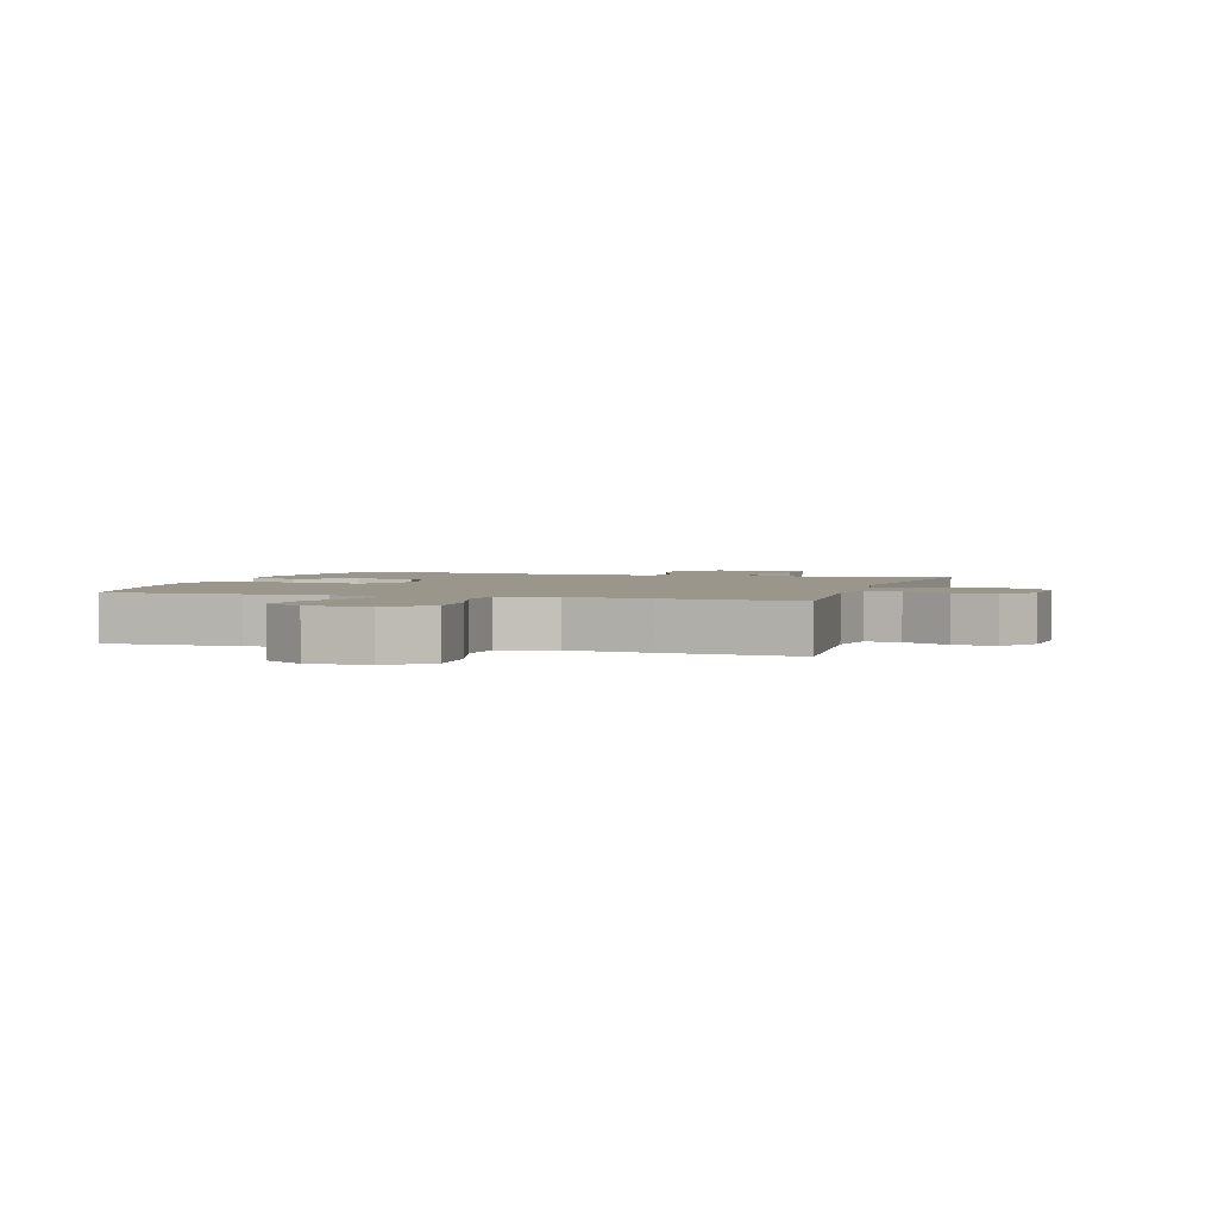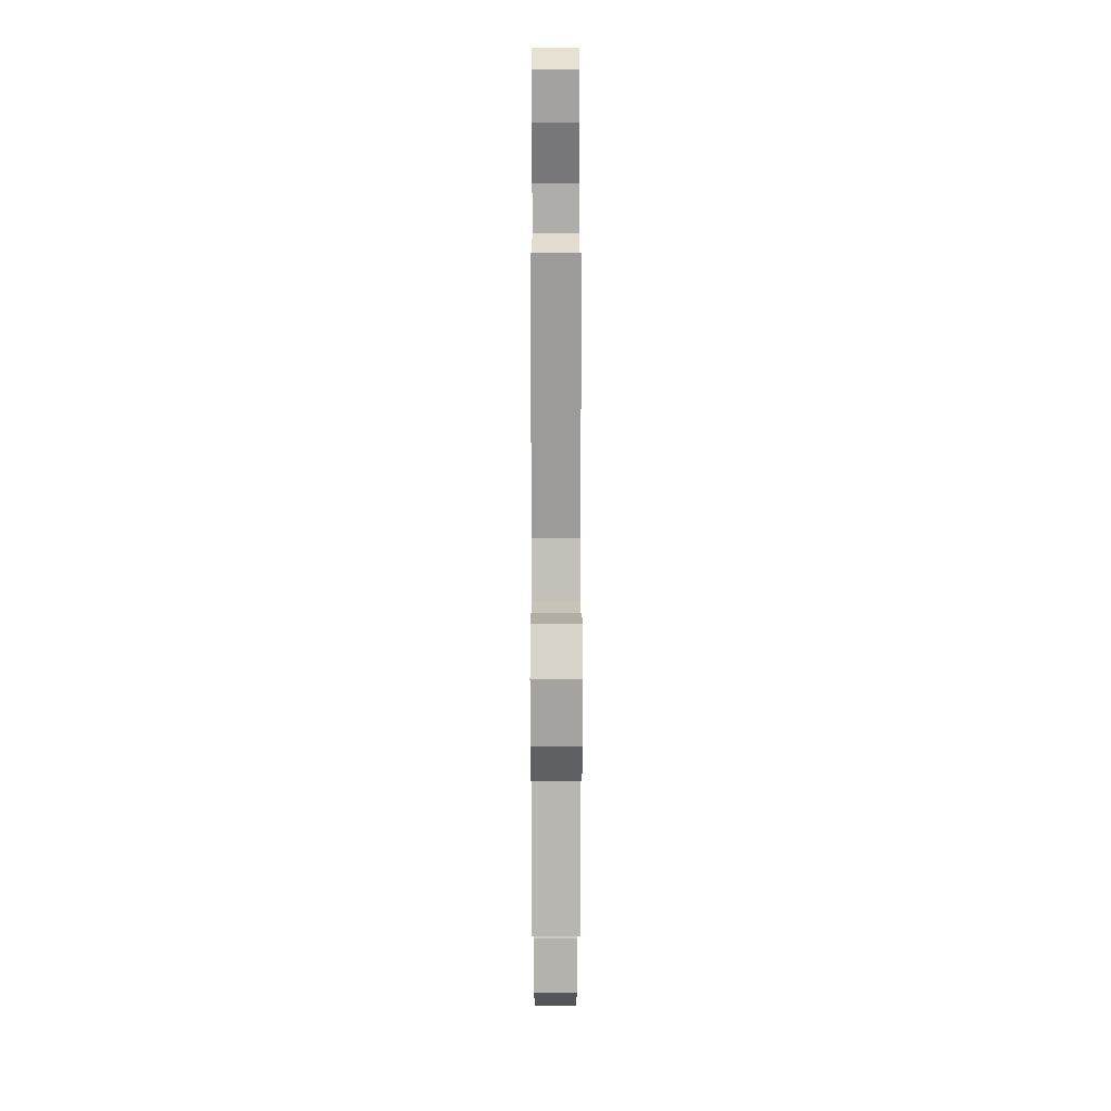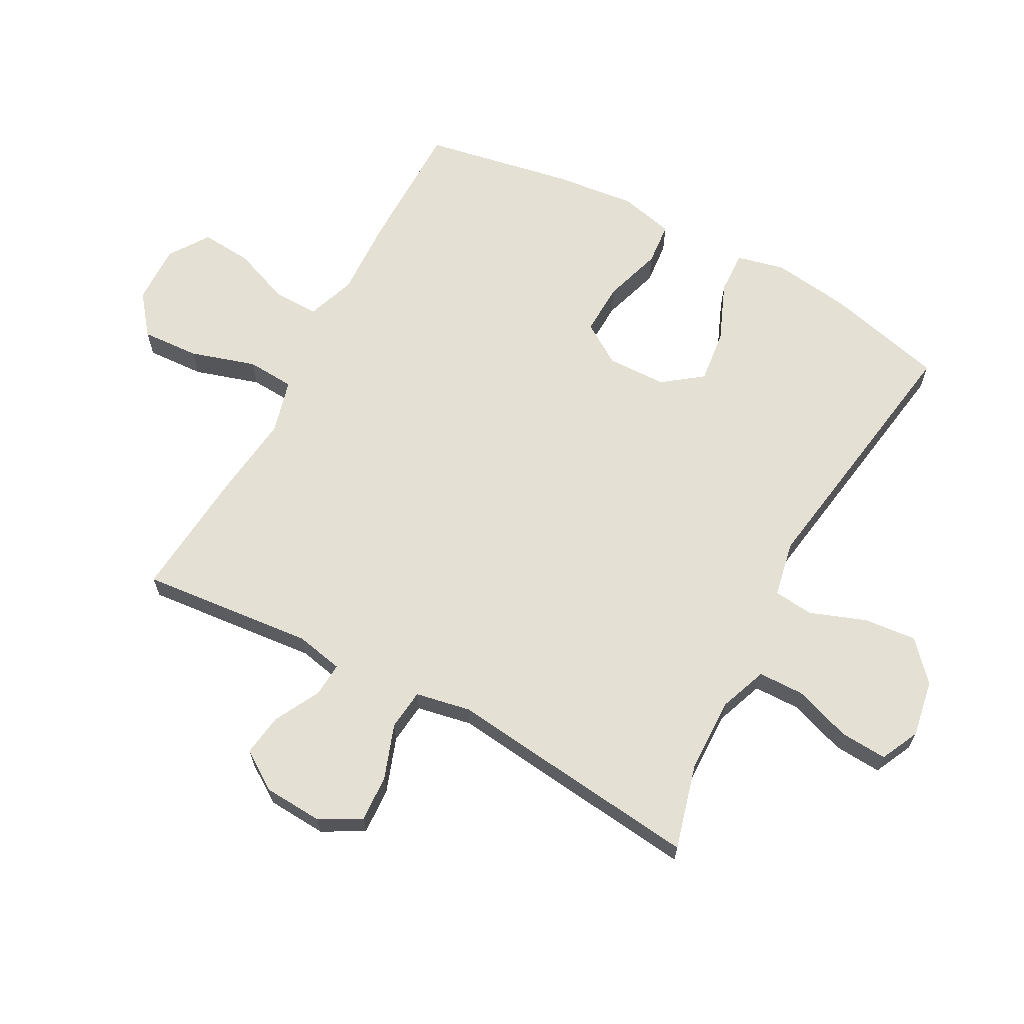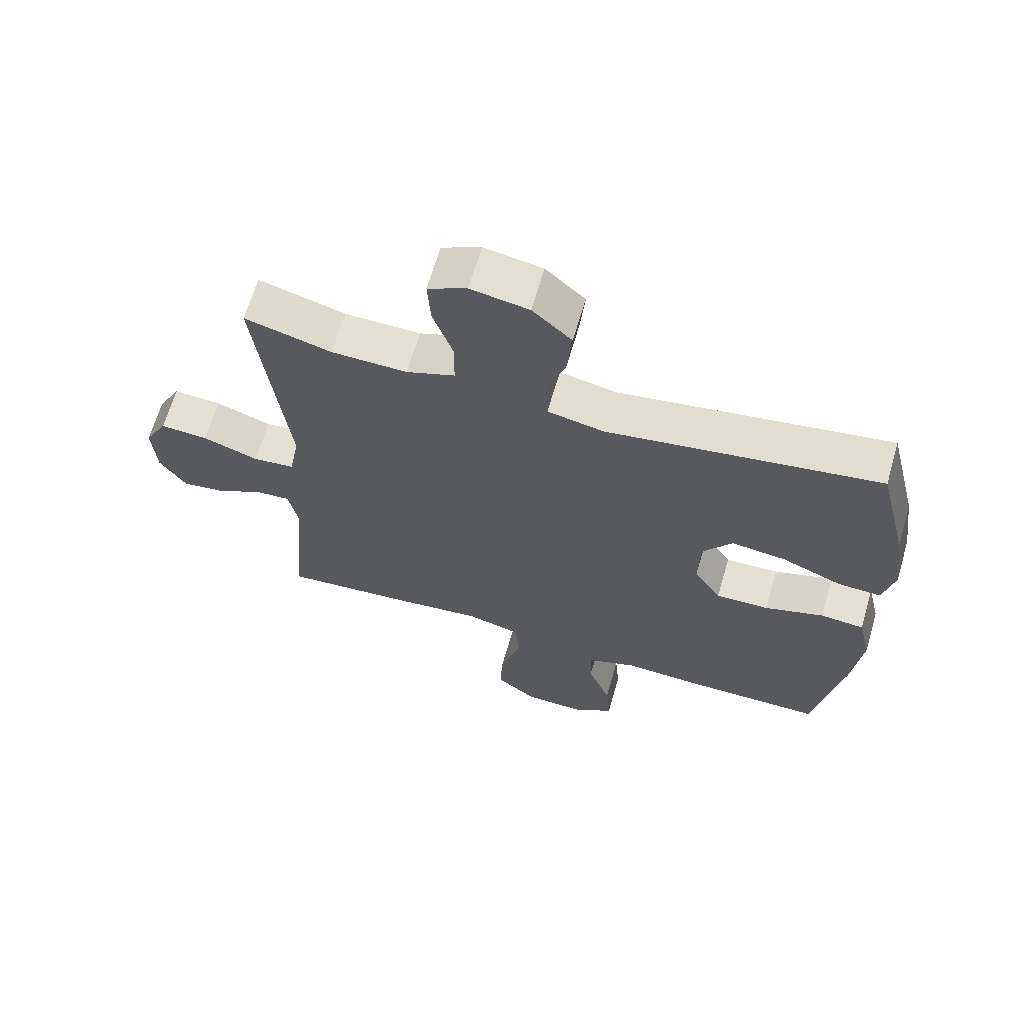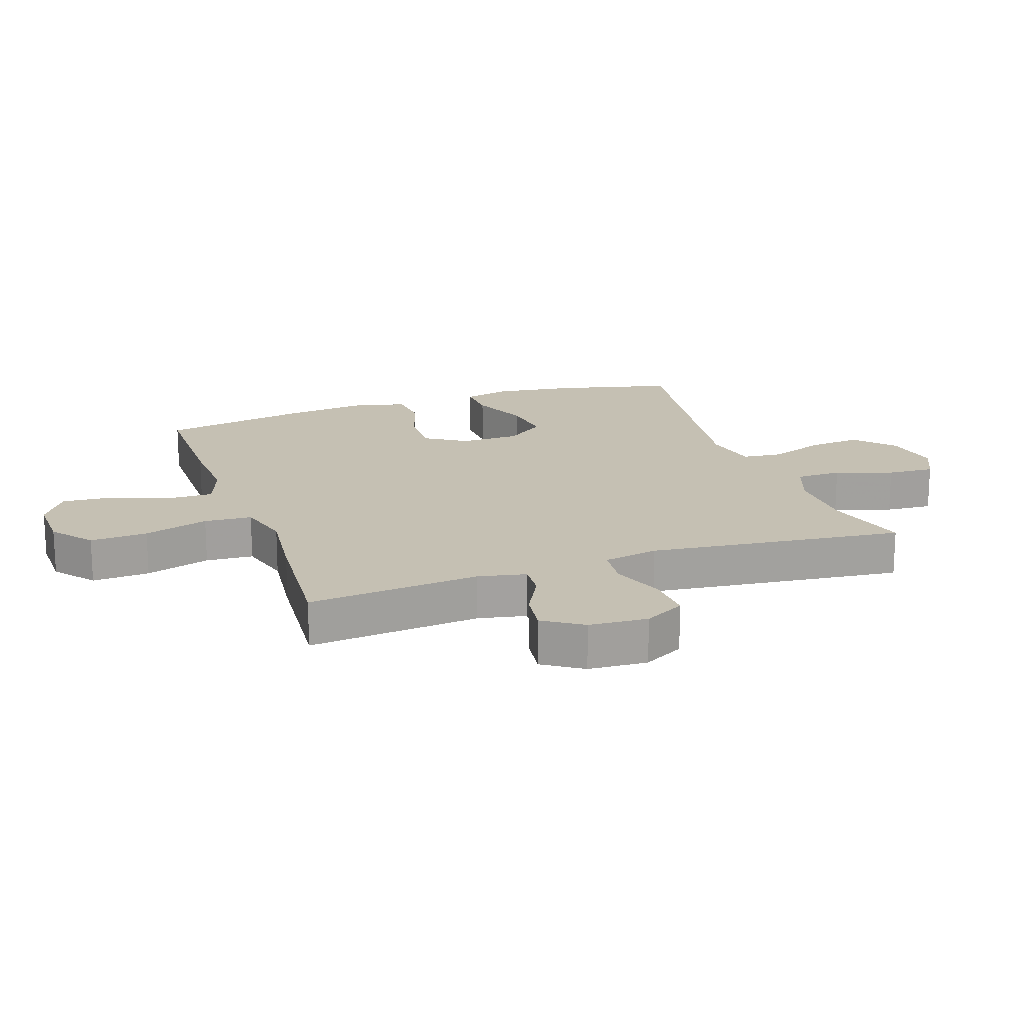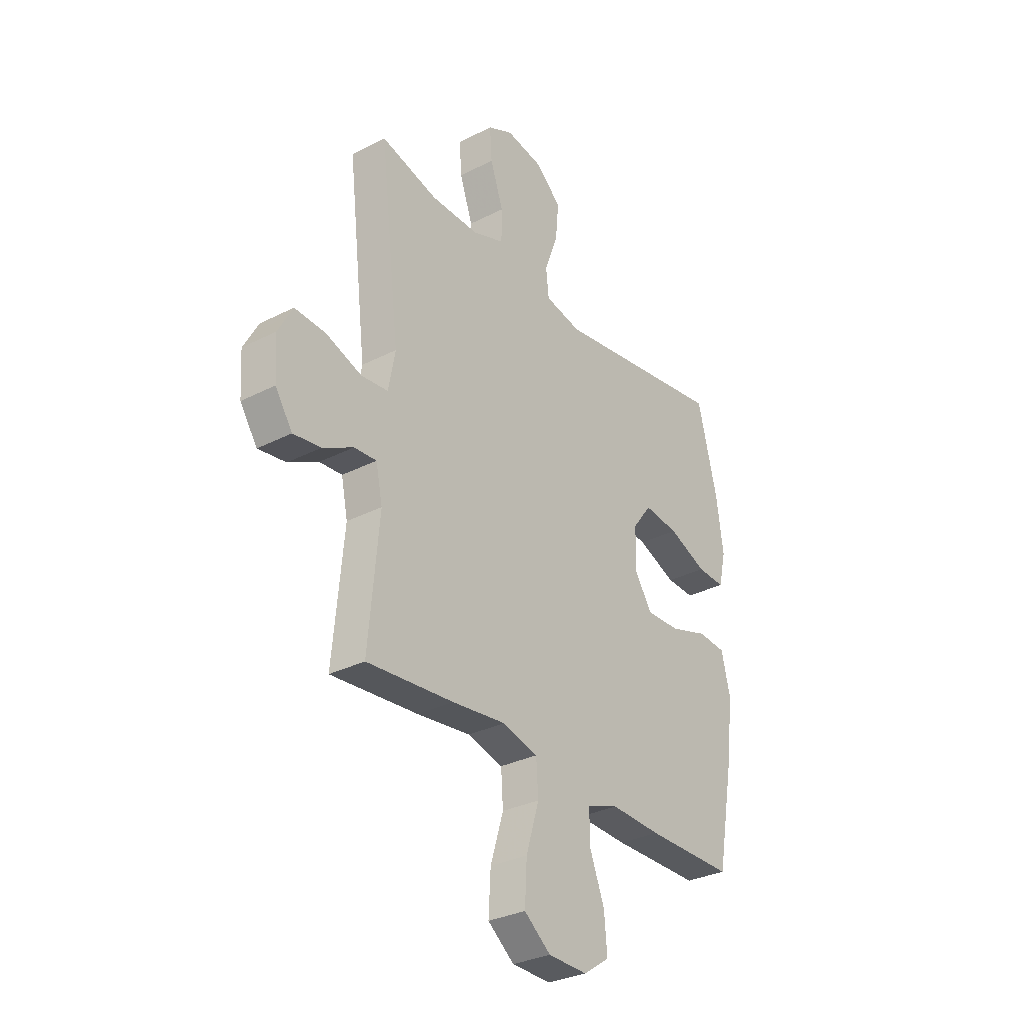
<metadata>
{"format":"obj","ext":"obj","renderer":"f3d","projection":"perspective","resolution":1024,"background":"white","views":[{"elev":2.5,"azim":-162.9,"up":"+Y"},{"elev":13.6,"azim":-90.1,"up":"+Z"},{"elev":65.5,"azim":-61.8,"up":"+Y"},{"elev":65.3,"azim":16.2,"up":"+Z"},{"elev":18.1,"azim":-109.3,"up":"+Y"},{"elev":-31.2,"azim":-53.8,"up":"+Z"}]}
</metadata>
<code>
v 0.5 0.07 -0.5
v 0.284 0.07 -0.501
v 0.16 0.07 -0.496
v 0.082 0.07 -0.524
v 0.083 0.07 -0.597
v 0.119 0.07 -0.69
v 0.126 0.07 -0.773
v 0.062 0.07 -0.816
v -0.034 0.07 -0.814
v -0.099 0.07 -0.763
v -0.094 0.07 -0.67
v -0.062 0.07 -0.565
v -0.067 0.07 -0.488
v -0.154 0.07 -0.465
v -0.286 0.07 -0.481
v -0.5 0.07 -0.5
v -0.474 0.07 -0.221
v -0.49 0.07 -0.144
v -0.545 0.07 -0.148
v -0.619 0.07 -0.187
v -0.687 0.07 -0.197
v -0.729 0.07 -0.134
v -0.735 0.07 -0.039
v -0.699 0.07 0.027
v -0.623 0.07 0.023
v -0.535 0.07 -0.008
v -0.469 0.07 -0.001
v -0.452 0.07 0.088
v -0.468 0.07 0.223
v -0.5 0.07 0.5
v -0.362 0.07 0.463
v -0.242 0.07 0.461
v -0.165 0.07 0.49
v -0.164 0.07 0.564
v -0.196 0.07 0.656
v -0.201 0.07 0.732
v -0.139 0.07 0.762
v -0.047 0.07 0.746
v 0.015 0.07 0.69
v 0.007 0.07 0.605
v -0.026 0.07 0.515
v -0.019 0.07 0.451
v 0.071 0.07 0.433
v 0.5 0.07 0.5
v 0.548 0.07 0.307
v 0.565 0.07 0.183
v 0.547 0.07 0.105
v 0.478 0.07 0.108
v 0.383 0.07 0.147
v 0.297 0.07 0.157
v 0.25 0.07 0.094
v 0.248 0.07 -0.002
v 0.291 0.07 -0.068
v 0.375 0.07 -0.065
v 0.469 0.07 -0.035
v 0.538 0.07 -0.041
v 0.559 0.07 -0.129
v 0.544 0.07 -0.262
v 0.5 0 -0.5
v 0.284 0 -0.501
v 0.16 0 -0.496
v 0.082 0 -0.524
v 0.083 0 -0.597
v 0.119 0 -0.69
v 0.126 0 -0.773
v 0.062 0 -0.816
v -0.034 0 -0.814
v -0.099 0 -0.763
v -0.094 0 -0.67
v -0.062 0 -0.565
v -0.067 0 -0.488
v -0.154 0 -0.465
v -0.286 0 -0.481
v -0.5 0 -0.5
v -0.474 0 -0.221
v -0.49 0 -0.144
v -0.545 0 -0.148
v -0.619 0 -0.187
v -0.687 0 -0.197
v -0.729 0 -0.134
v -0.735 0 -0.039
v -0.699 0 0.027
v -0.623 0 0.023
v -0.535 0 -0.008
v -0.469 0 -0.001
v -0.452 0 0.088
v -0.468 0 0.223
v -0.5 0 0.5
v -0.362 0 0.463
v -0.242 0 0.461
v -0.165 0 0.49
v -0.164 0 0.564
v -0.196 0 0.656
v -0.201 0 0.732
v -0.139 0 0.762
v -0.047 0 0.746
v 0.015 0 0.69
v 0.007 0 0.605
v -0.026 0 0.515
v -0.019 0 0.451
v 0.071 0 0.433
v 0.5 0 0.5
v 0.548 0 0.307
v 0.565 0 0.183
v 0.547 0 0.105
v 0.478 0 0.108
v 0.383 0 0.147
v 0.297 0 0.157
v 0.25 0 0.094
v 0.248 0 -0.002
v 0.291 0 -0.068
v 0.375 0 -0.065
v 0.469 0 -0.035
v 0.538 0 -0.041
v 0.559 0 -0.129
v 0.544 0 -0.262
f 54 55 56 57
f 53 54 57 58
f 46 47 48 49
f 46 49 50
f 43 44 45 46
f 42 43 46 50
f 38 39 40 41
f 36 37 38 41
f 34 35 36 41
f 33 34 41 42
f 32 33 42 50
f 28 29 30 31
f 27 28 31 32
f 23 24 25 26
f 23 26 27
f 22 23 27
f 19 20 21 22
f 18 19 22 27
f 17 18 27 32
f 14 15 16 17
f 13 14 17 32
f 9 10 11 12
f 9 12 13
f 8 9 13
f 5 6 7 8
f 4 5 8 13
f 3 4 13 32
f 53 58 1 2
f 52 53 2 3
f 51 52 3 32
f 32 50 51
f 115 114 113 112
f 116 115 112 111
f 107 106 105 104
f 108 107 104
f 104 103 102 101
f 108 104 101 100
f 99 98 97 96
f 99 96 95 94
f 99 94 93 92
f 100 99 92 91
f 108 100 91 90
f 89 88 87 86
f 90 89 86 85
f 84 83 82 81
f 85 84 81
f 85 81 80
f 80 79 78 77
f 85 80 77 76
f 90 85 76 75
f 75 74 73 72
f 90 75 72 71
f 70 69 68 67
f 71 70 67
f 71 67 66
f 66 65 64 63
f 71 66 63 62
f 90 71 62 61
f 60 59 116 111
f 61 60 111 110
f 90 61 110 109
f 109 108 90
f 1 59 60 2
f 2 60 61 3
f 3 61 62 4
f 4 62 63 5
f 5 63 64 6
f 6 64 65 7
f 7 65 66 8
f 8 66 67 9
f 9 67 68 10
f 10 68 69 11
f 11 69 70 12
f 12 70 71 13
f 13 71 72 14
f 14 72 73 15
f 15 73 74 16
f 16 74 75 17
f 17 75 76 18
f 18 76 77 19
f 19 77 78 20
f 20 78 79 21
f 21 79 80 22
f 22 80 81 23
f 23 81 82 24
f 24 82 83 25
f 25 83 84 26
f 26 84 85 27
f 27 85 86 28
f 28 86 87 29
f 29 87 88 30
f 30 88 89 31
f 31 89 90 32
f 32 90 91 33
f 33 91 92 34
f 34 92 93 35
f 35 93 94 36
f 36 94 95 37
f 37 95 96 38
f 38 96 97 39
f 39 97 98 40
f 40 98 99 41
f 41 99 100 42
f 42 100 101 43
f 43 101 102 44
f 44 102 103 45
f 45 103 104 46
f 46 104 105 47
f 47 105 106 48
f 48 106 107 49
f 49 107 108 50
f 50 108 109 51
f 51 109 110 52
f 52 110 111 53
f 53 111 112 54
f 54 112 113 55
f 55 113 114 56
f 56 114 115 57
f 57 115 116 58
f 58 116 59 1

</code>
